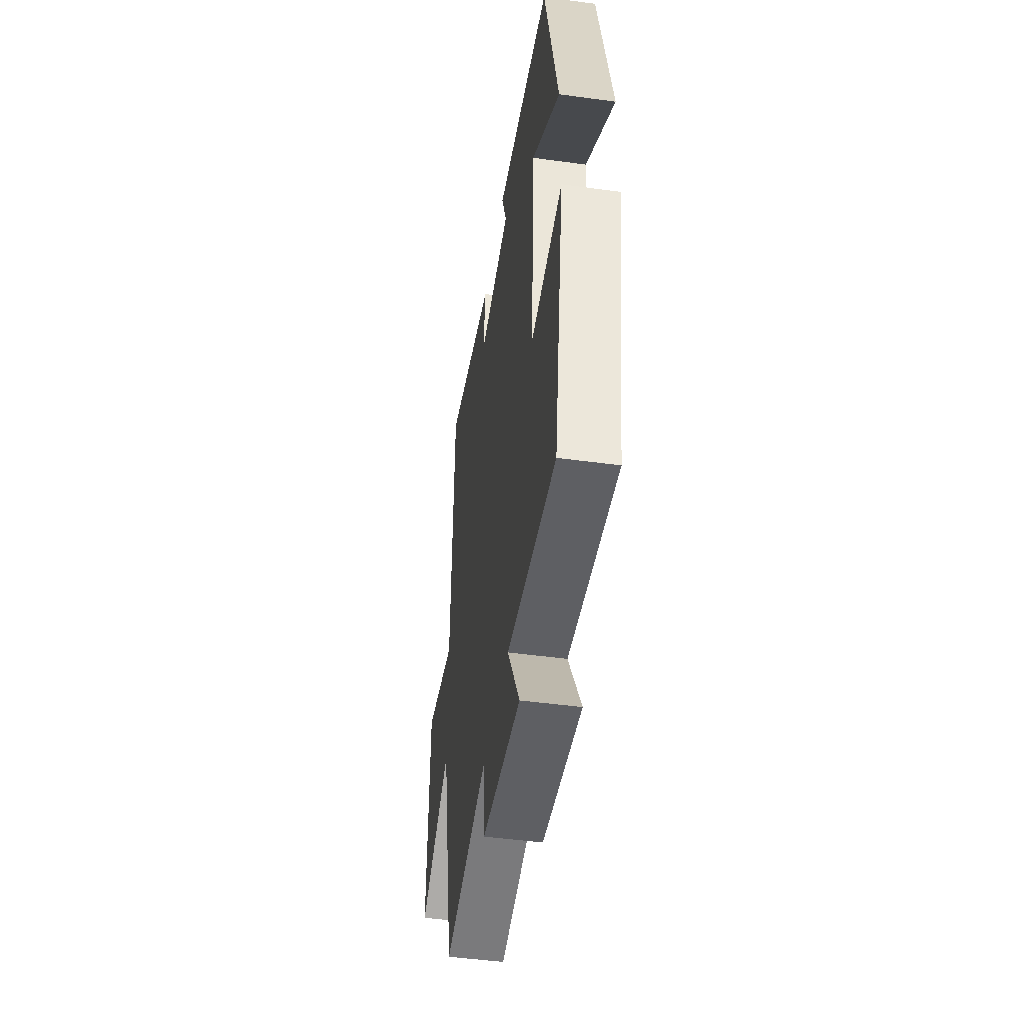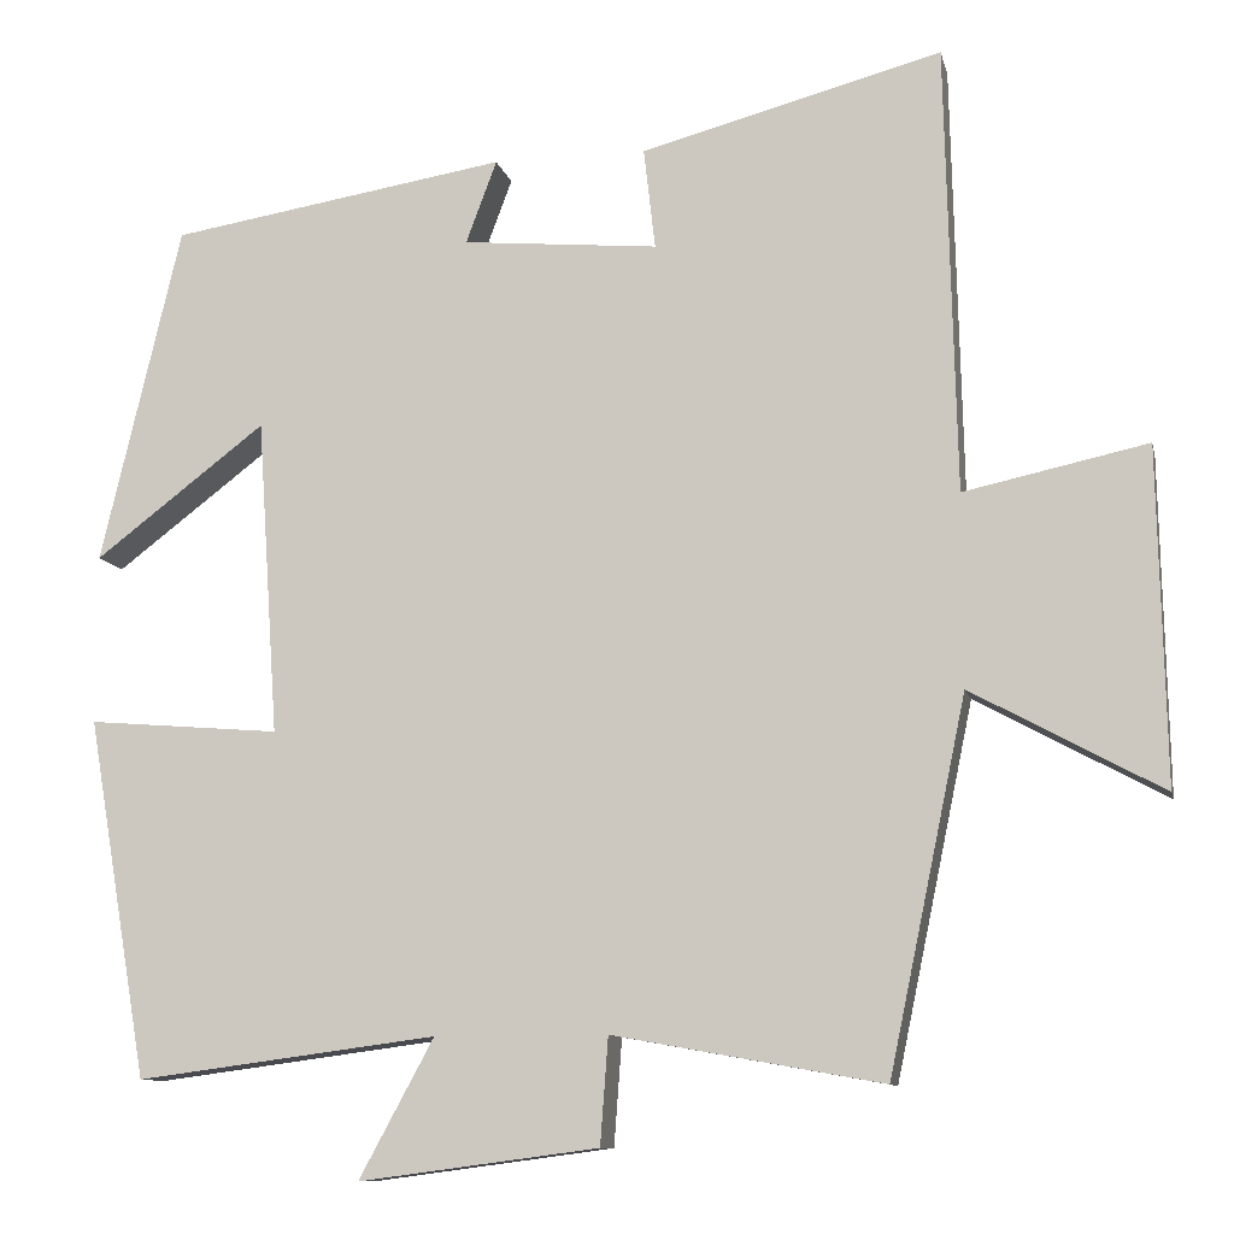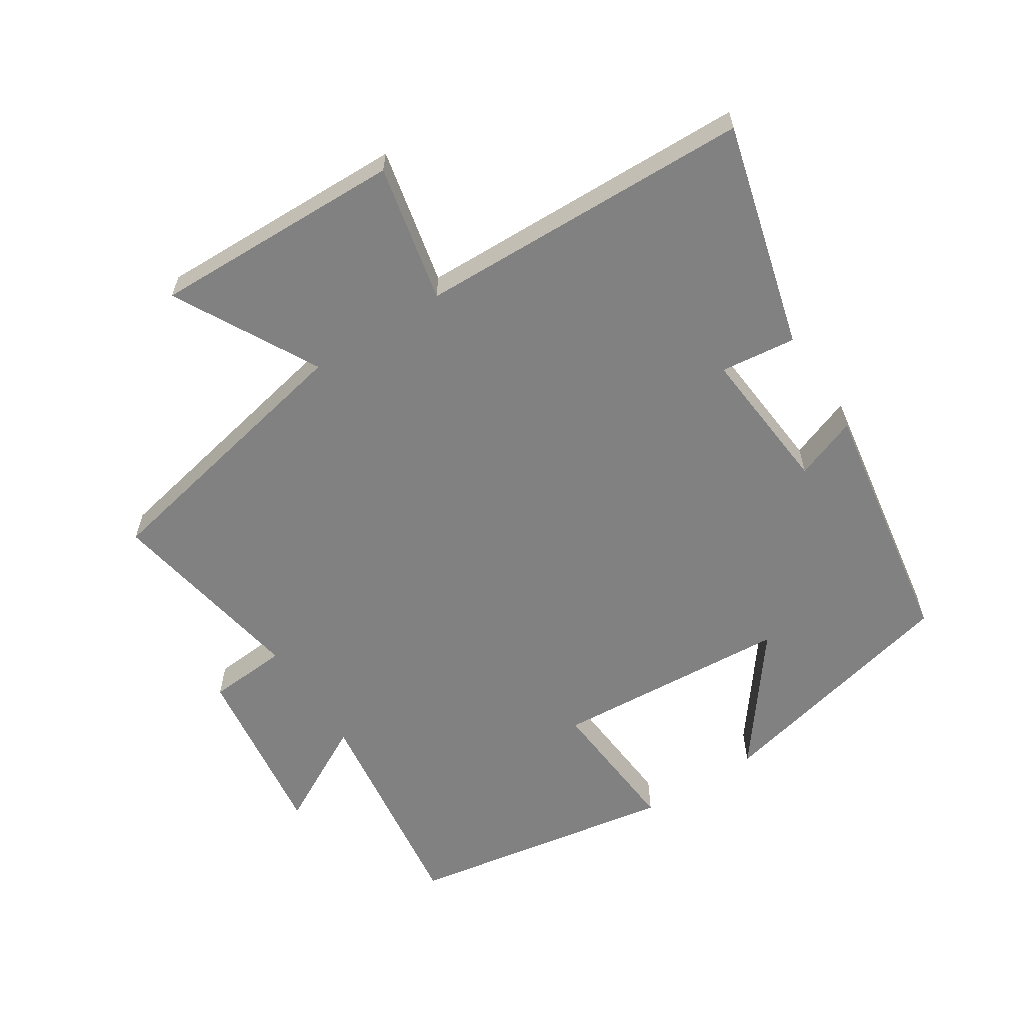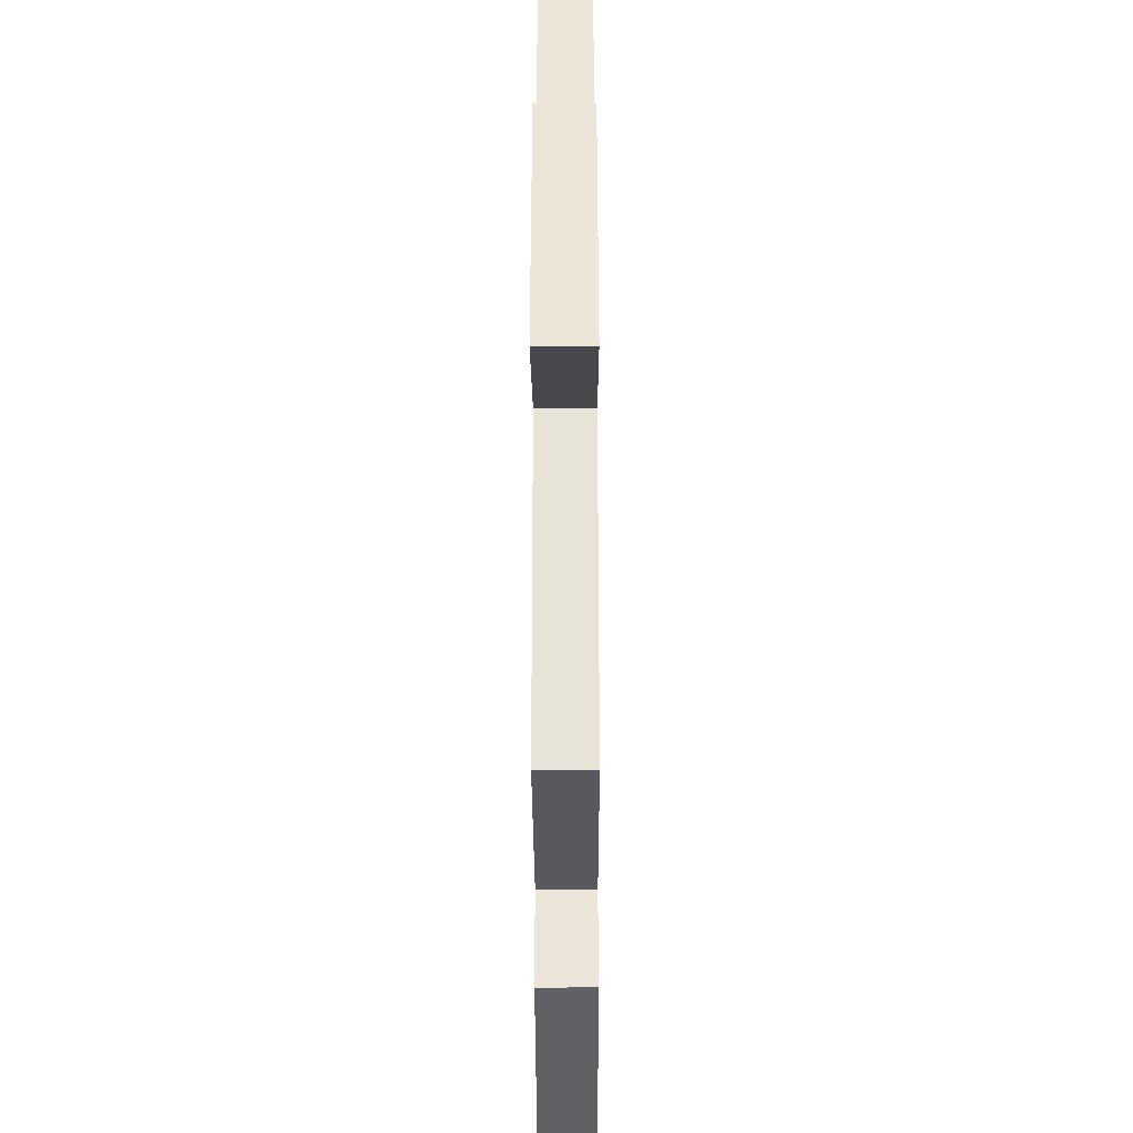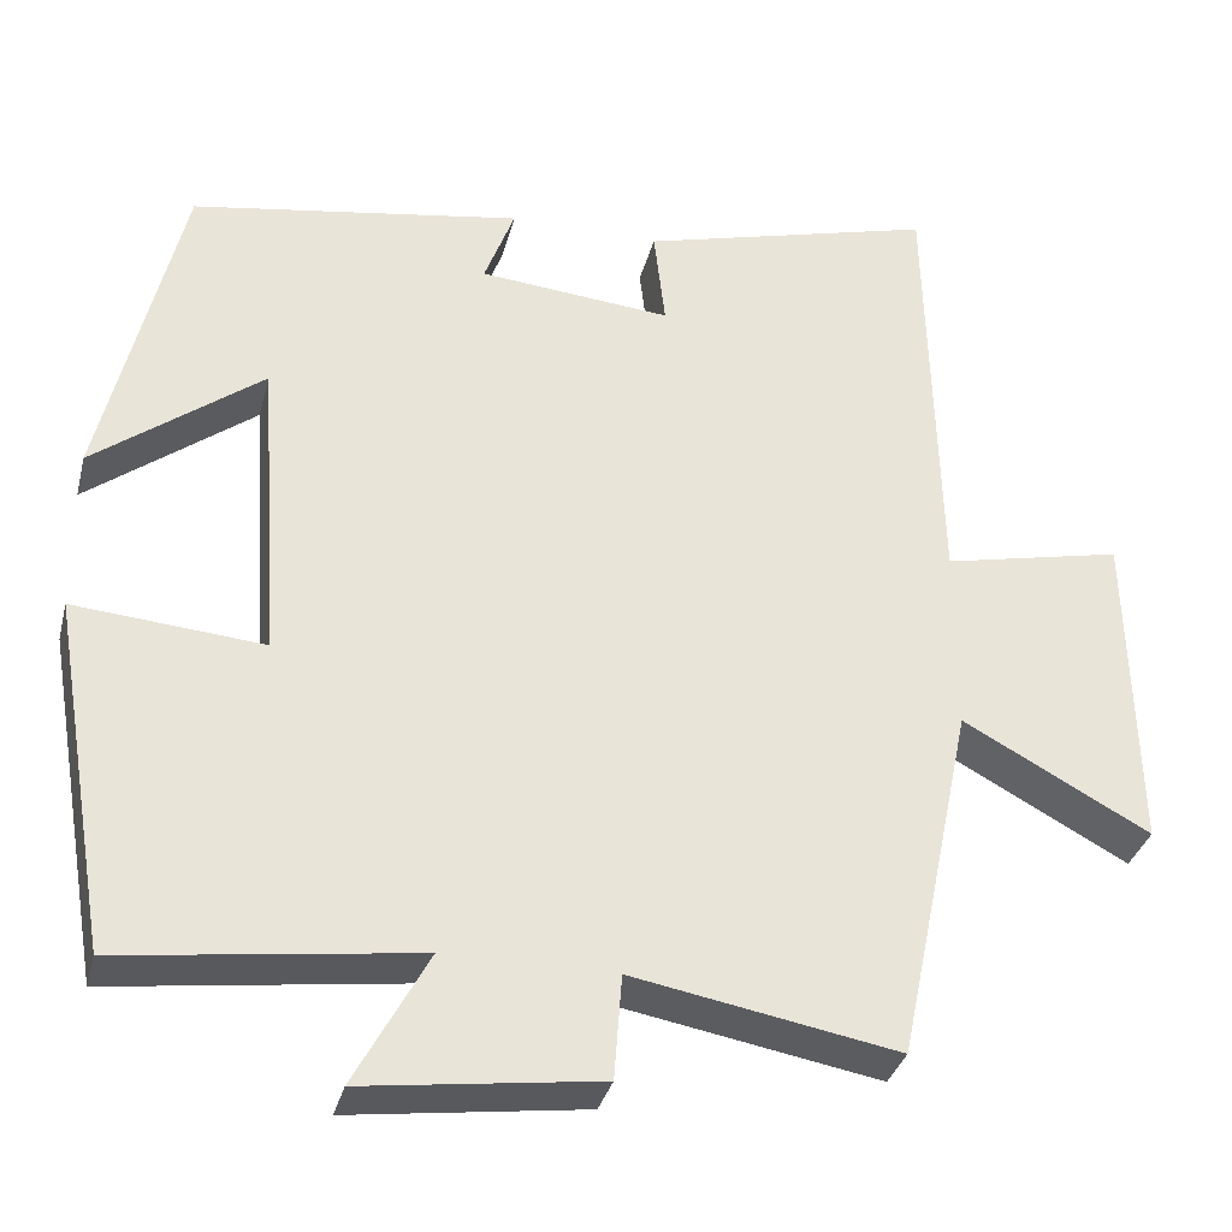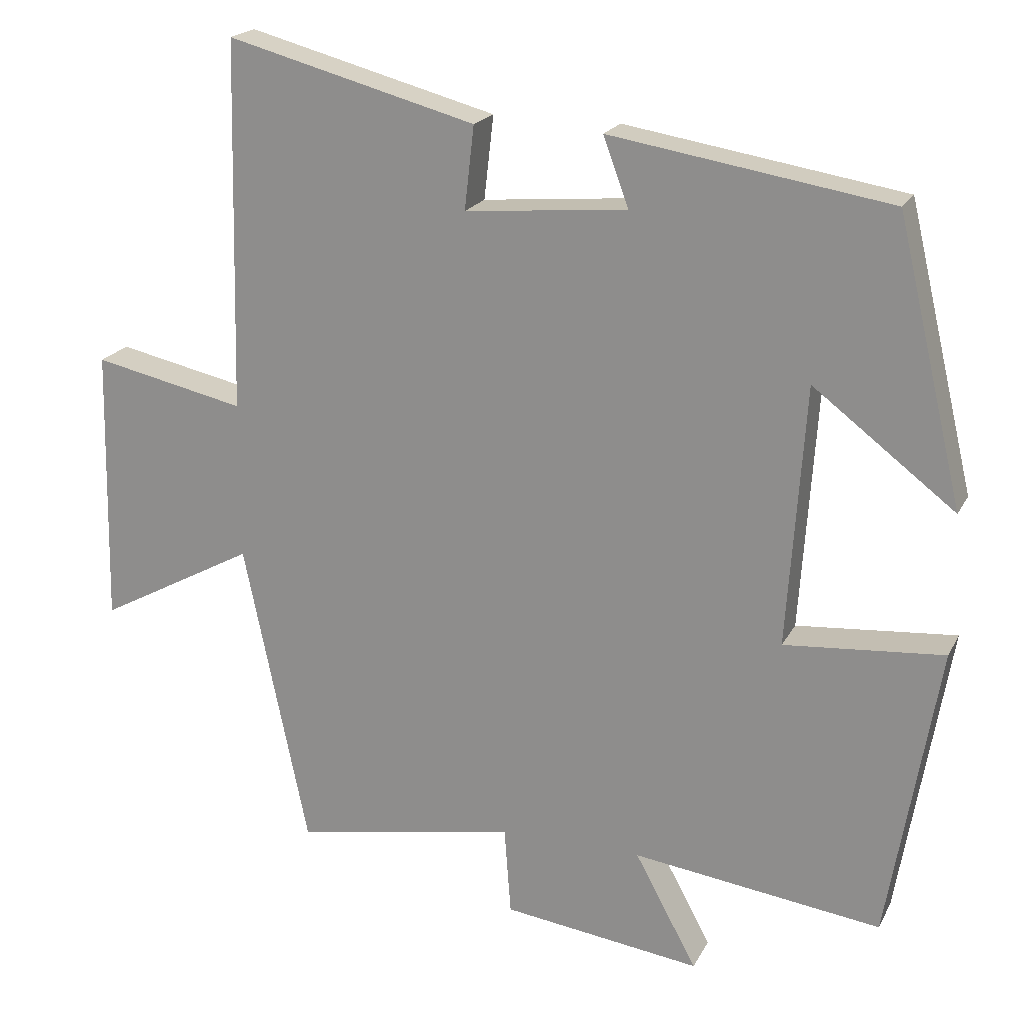
<metadata>
{"format":"obj","ext":"obj","renderer":"f3d","projection":"perspective","resolution":1024,"background":"white","views":[{"elev":-48.0,"azim":81.3,"up":"+Z"},{"elev":-10.3,"azim":-167.6,"up":"+Z"},{"elev":-60.5,"azim":-57.3,"up":"+Y"},{"elev":-39.7,"azim":-89.8,"up":"+Z"},{"elev":-33.8,"azim":166.1,"up":"+Z"},{"elev":20.0,"azim":20.6,"up":"+Z"}]}
</metadata>
<code>
v -0.412 0.07 -0.555
v -0.5 0.07 -0.134
v -0.716 0.07 -0.251
v -0.708 0.07 0.129
v -0.5 0.07 0.084
v -0.488 0.07 0.591
v -0.147 0.07 0.5
v -0.16 0.07 0.386
v 0.062 0.07 0.406
v 0.027 0.07 0.5
v 0.409 0.07 0.438
v 0.5 0.07 0.054
v 0.306 0.07 0.202
v 0.282 0.07 -0.156
v 0.5 0.07 -0.138
v 0.431 0.07 -0.545
v 0.09 0.07 -0.5
v 0.175 0.07 -0.657
v -0.097 0.07 -0.621
v -0.106 0.07 -0.5
v -0.412 0 -0.555
v -0.5 0 -0.134
v -0.716 0 -0.251
v -0.708 0 0.129
v -0.5 0 0.084
v -0.488 0 0.591
v -0.147 0 0.5
v -0.16 0 0.386
v 0.062 0 0.406
v 0.027 0 0.5
v 0.409 0 0.438
v 0.5 0 0.054
v 0.306 0 0.202
v 0.282 0 -0.156
v 0.5 0 -0.138
v 0.431 0 -0.545
v 0.09 0 -0.5
v 0.175 0 -0.657
v -0.097 0 -0.621
v -0.106 0 -0.5
f 17 18 19 20
f 14 15 16 17
f 13 14 17 20
f 11 12 13
f 10 11 13
f 9 10 13
f 20 1 2
f 13 20 2
f 9 13 2
f 8 9 2
f 7 8 2
f 6 7 2
f 5 6 2
f 2 3 4 5
f 40 39 38 37
f 37 36 35 34
f 40 37 34 33
f 33 32 31
f 33 31 30
f 33 30 29
f 22 21 40
f 22 40 33
f 22 33 29
f 22 29 28
f 22 28 27
f 22 27 26
f 22 26 25
f 25 24 23 22
f 1 21 22 2
f 2 22 23 3
f 3 23 24 4
f 4 24 25 5
f 5 25 26 6
f 6 26 27 7
f 7 27 28 8
f 8 28 29 9
f 9 29 30 10
f 10 30 31 11
f 11 31 32 12
f 12 32 33 13
f 13 33 34 14
f 14 34 35 15
f 15 35 36 16
f 16 36 37 17
f 17 37 38 18
f 18 38 39 19
f 19 39 40 20
f 20 40 21 1

</code>
